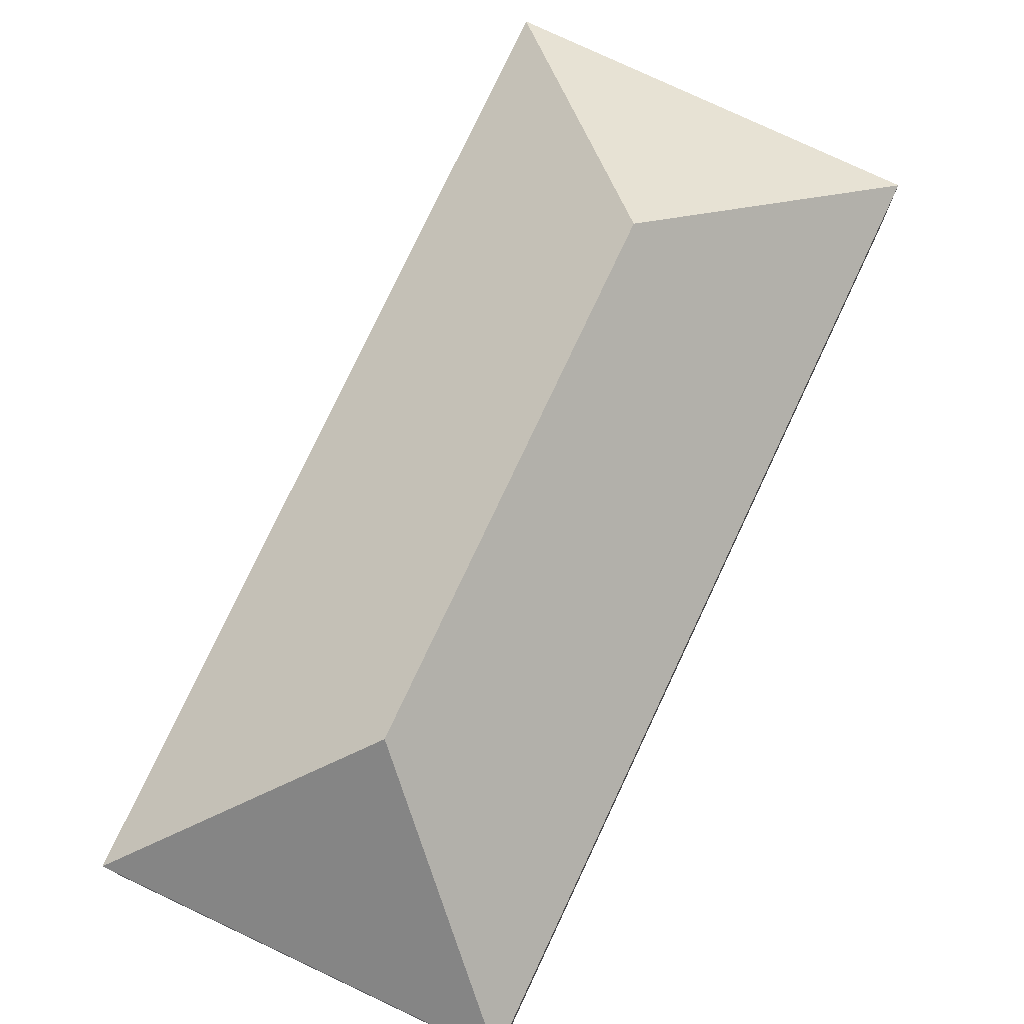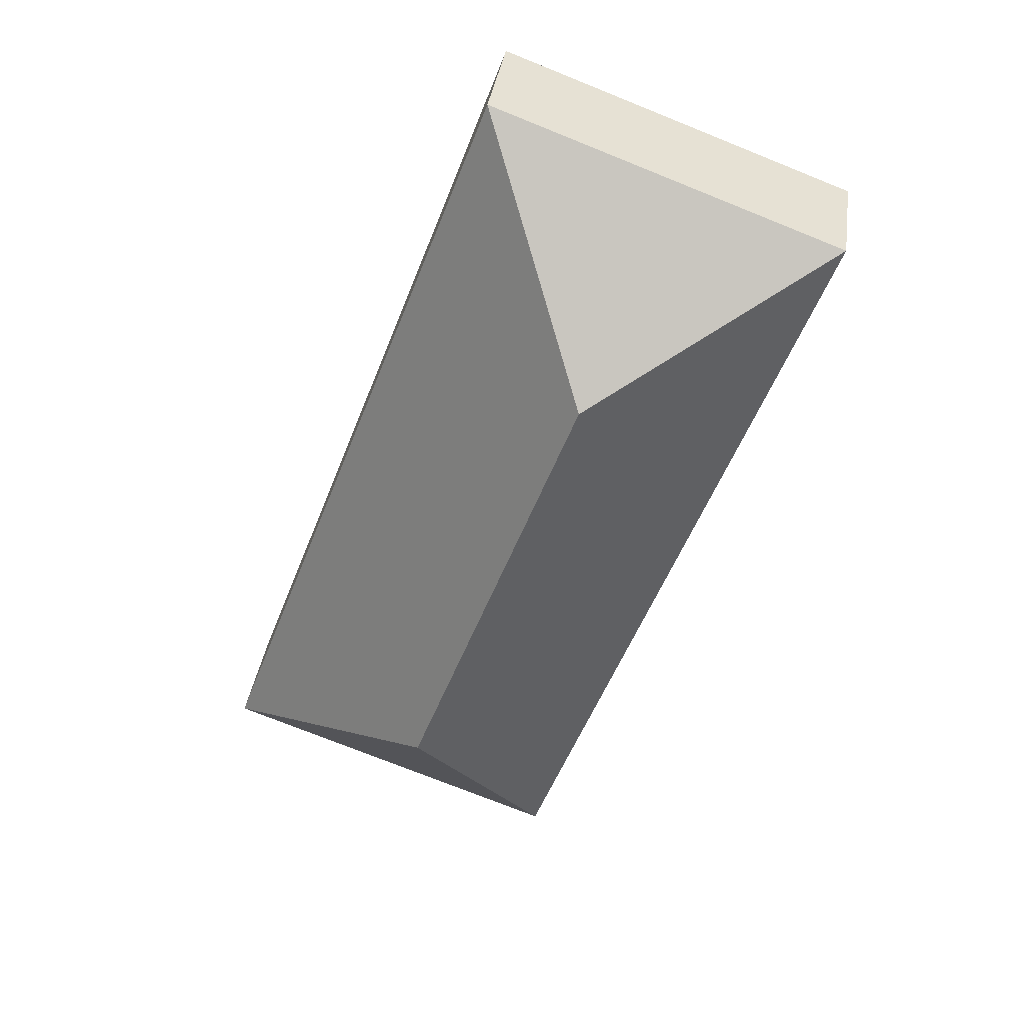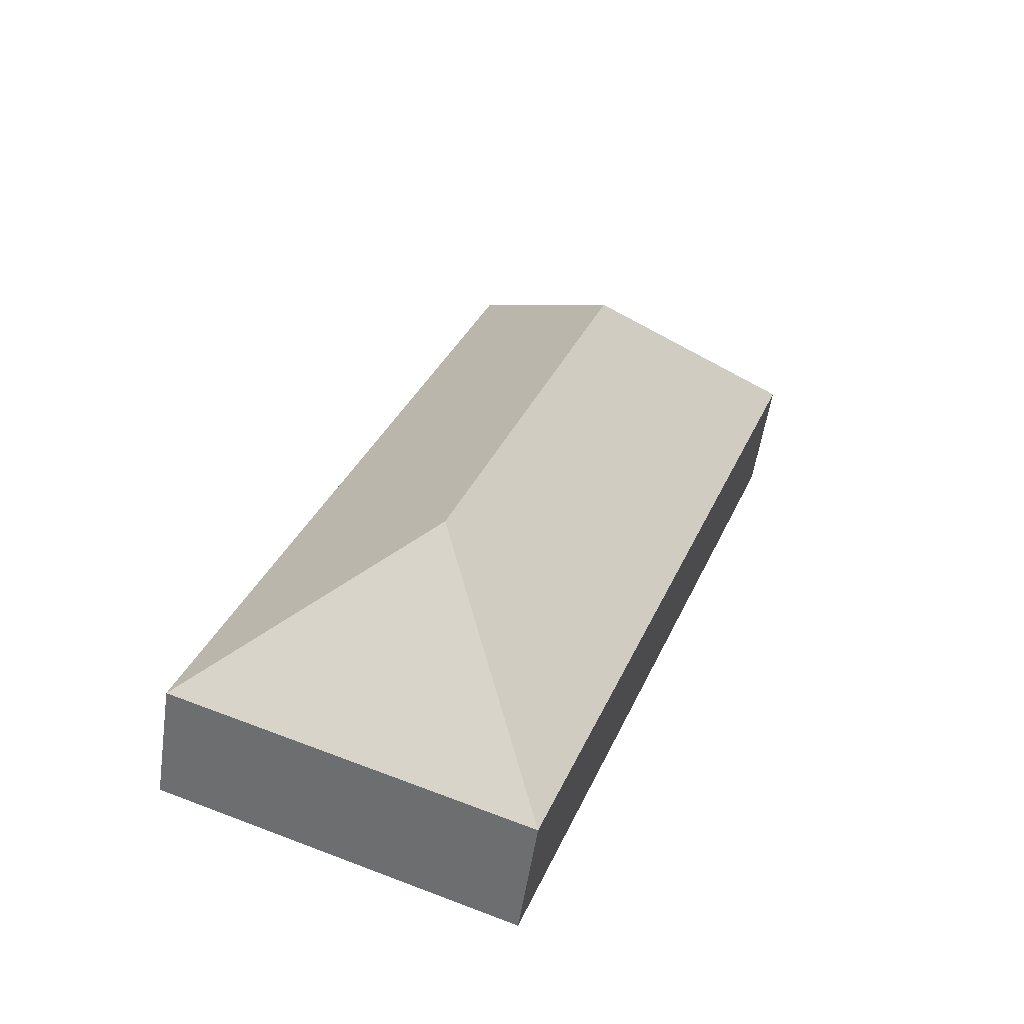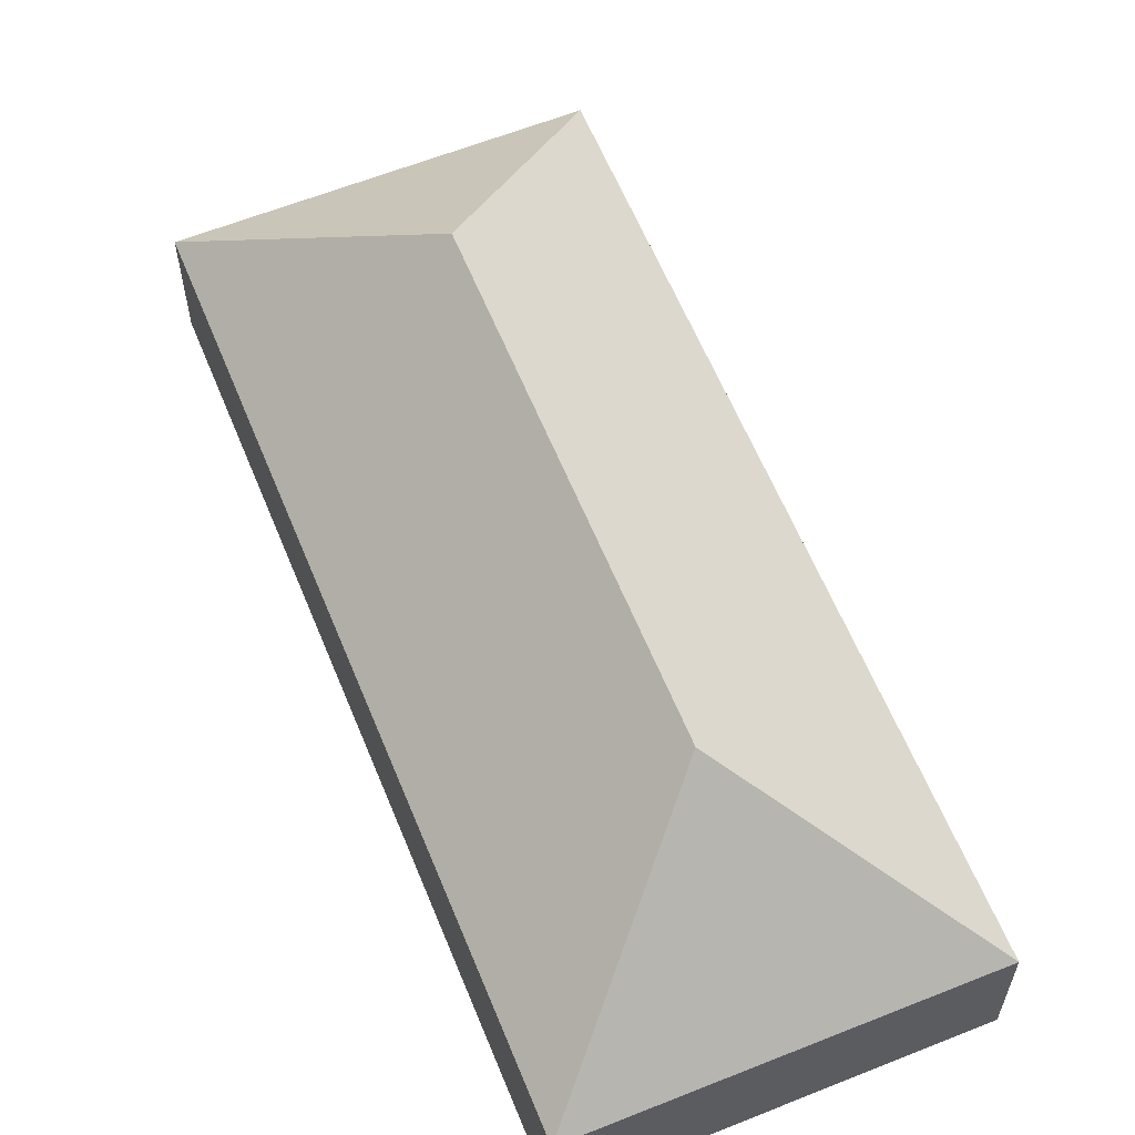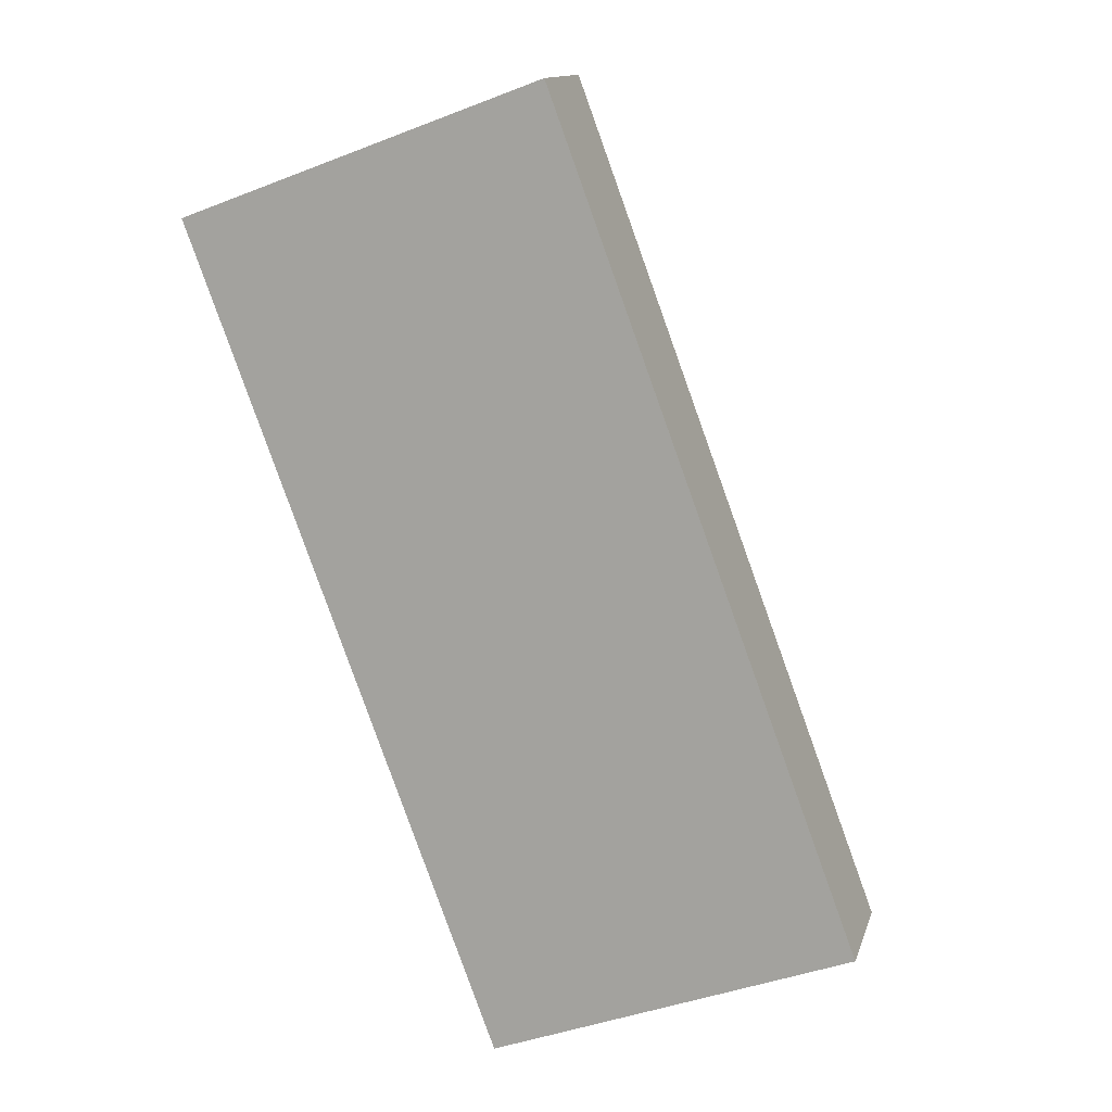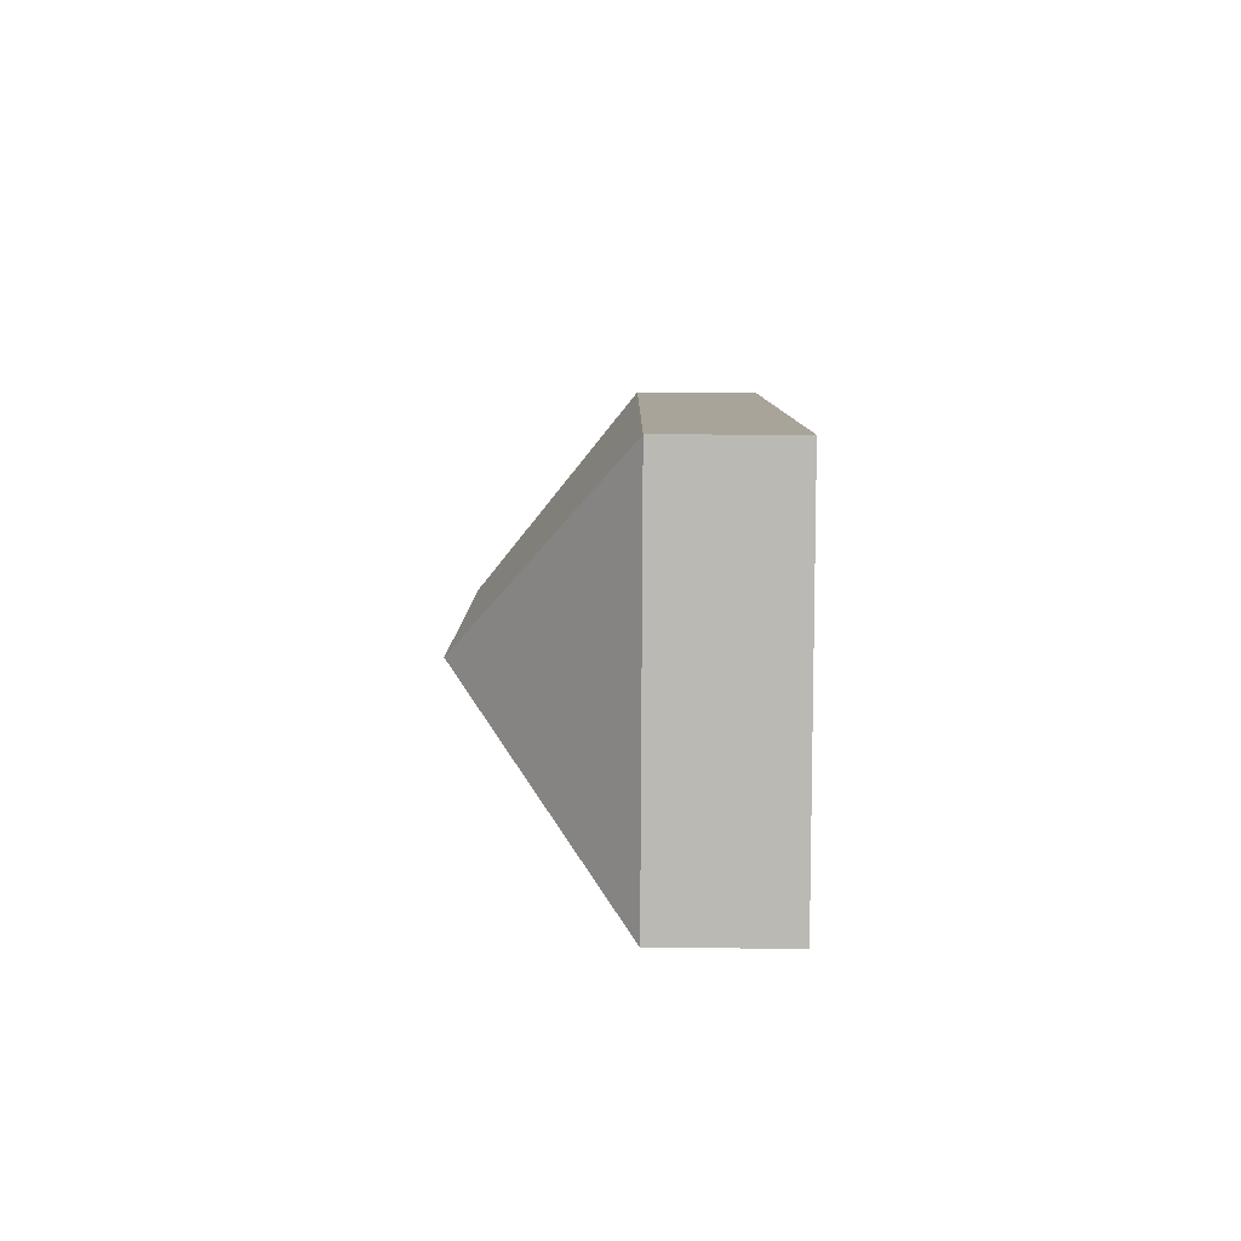
<metadata>
{"format":"obj","ext":"obj","renderer":"f3d","projection":"perspective","resolution":1024,"background":"white","views":[{"elev":77.6,"azim":4.8,"up":"+Y"},{"elev":36.4,"azim":-171.9,"up":"+Z"},{"elev":-54.6,"azim":171.7,"up":"+Z"},{"elev":61.0,"azim":137.4,"up":"+Y"},{"elev":13.3,"azim":14.7,"up":"+Z"},{"elev":76.7,"azim":-89.7,"up":"+Z"}]}
</metadata>
<code>
v  3.385 2.31 -4.659
v  5.377 1.023 -5.571
v  2.473 1.023 -6.651
v  2.903 1.023 1.08
v  1.991 2.31 -0.912
v  0 1.023 6.264e-17
v  2.473 4.073e-16 -6.651
v  0 0 0
v  2.903 -6.613e-17 1.08
v  5.377 3.411e-16 -5.571
g defaultobject
f 1 2 3
f 1 4 2
f 4 1 5
f 5 3 6
f 3 5 1
f 5 6 4
f 7 6 3
f 6 7 8
f 8 4 6
f 4 8 9
f 9 2 4
f 2 9 10
f 10 3 2
f 3 10 7
f 10 8 7
f 8 10 9

</code>
